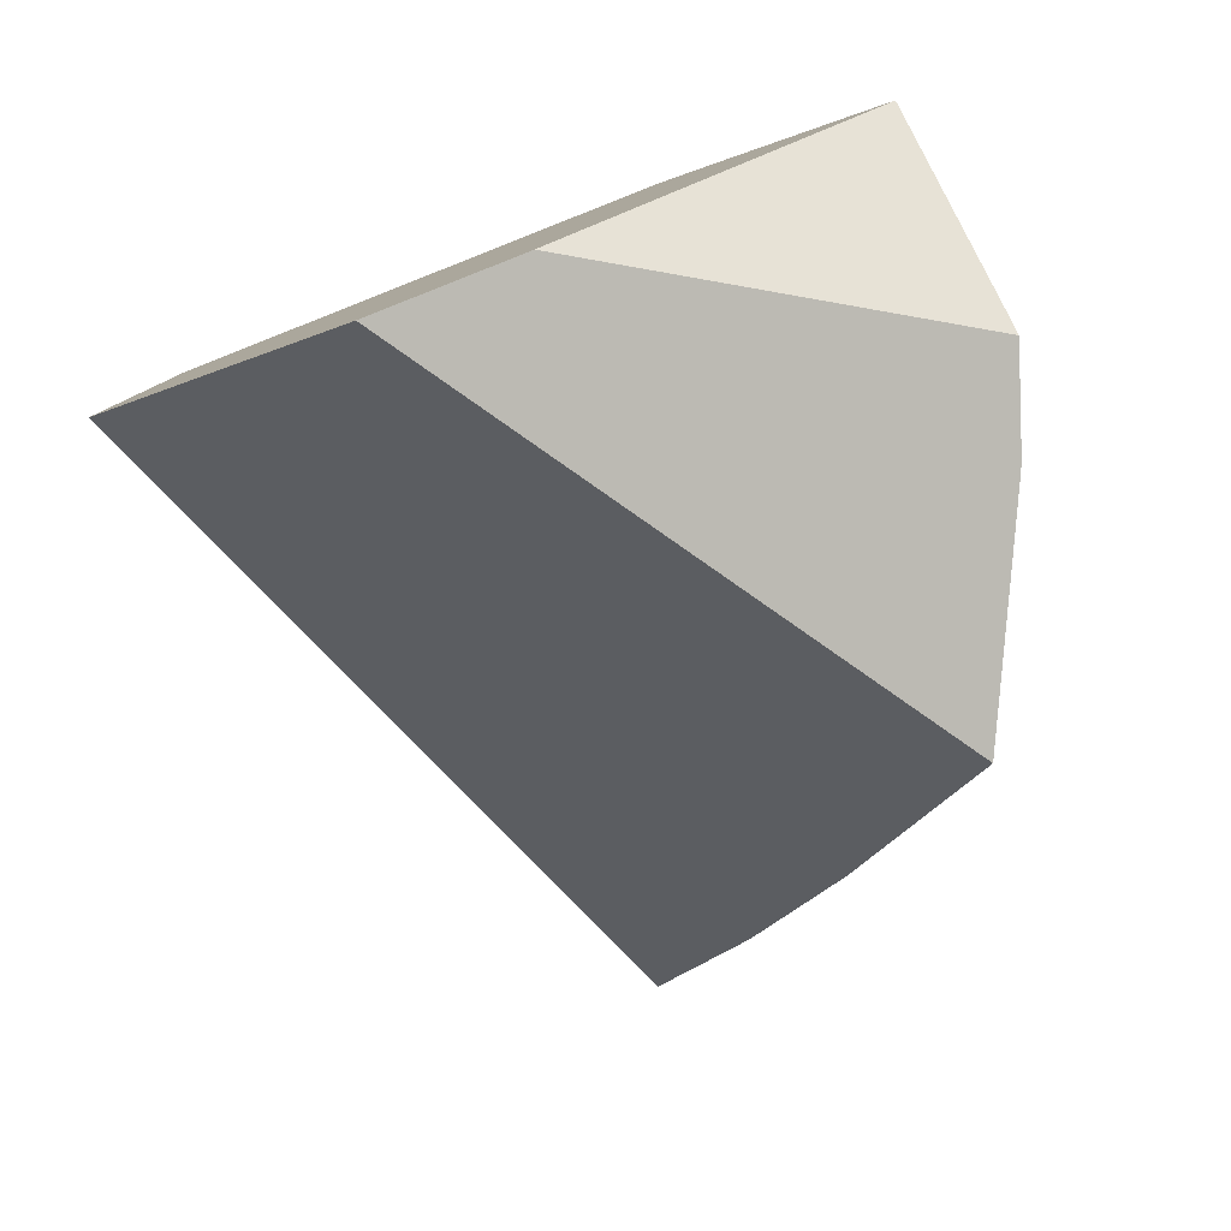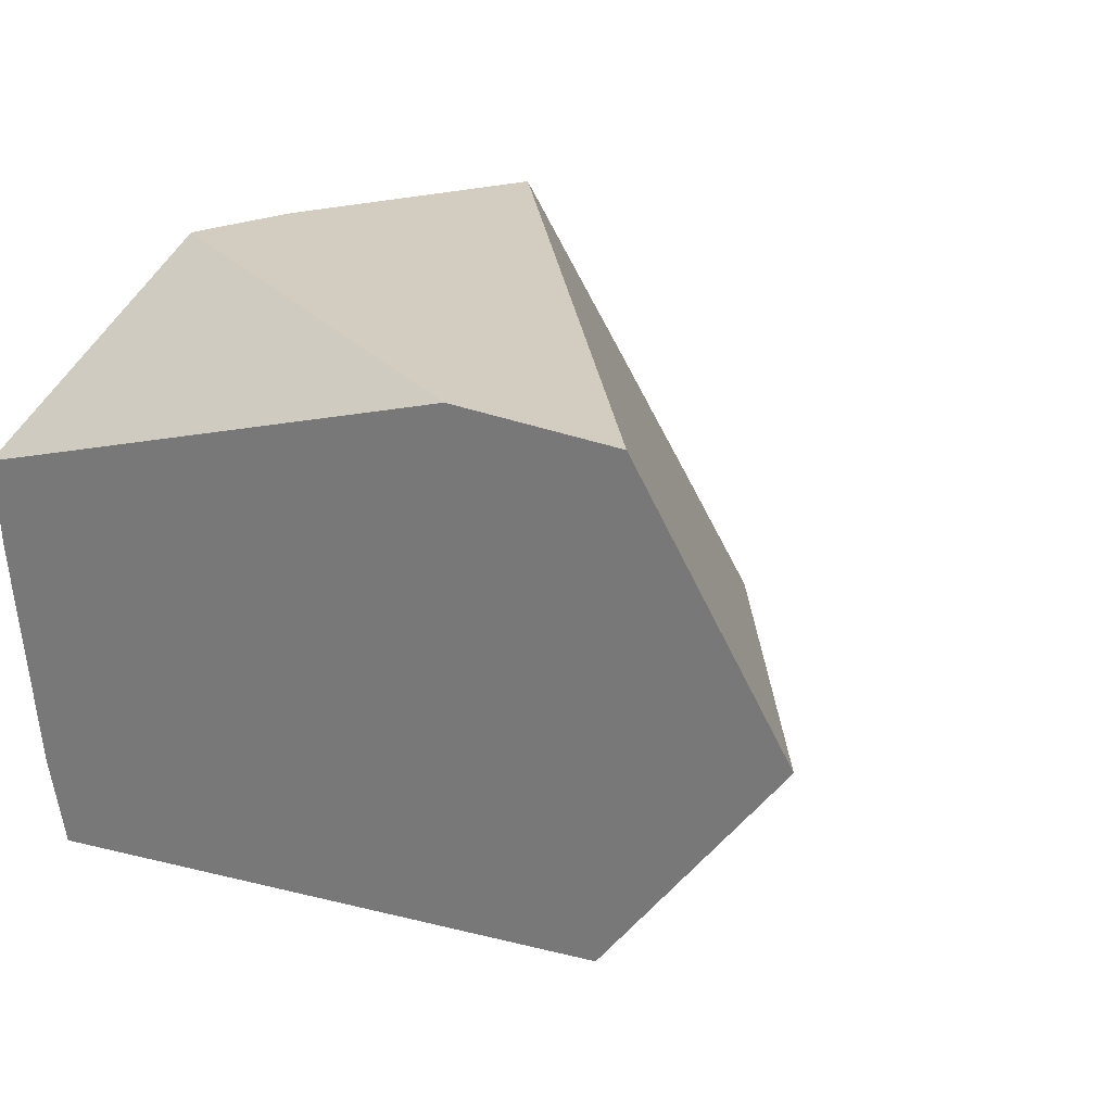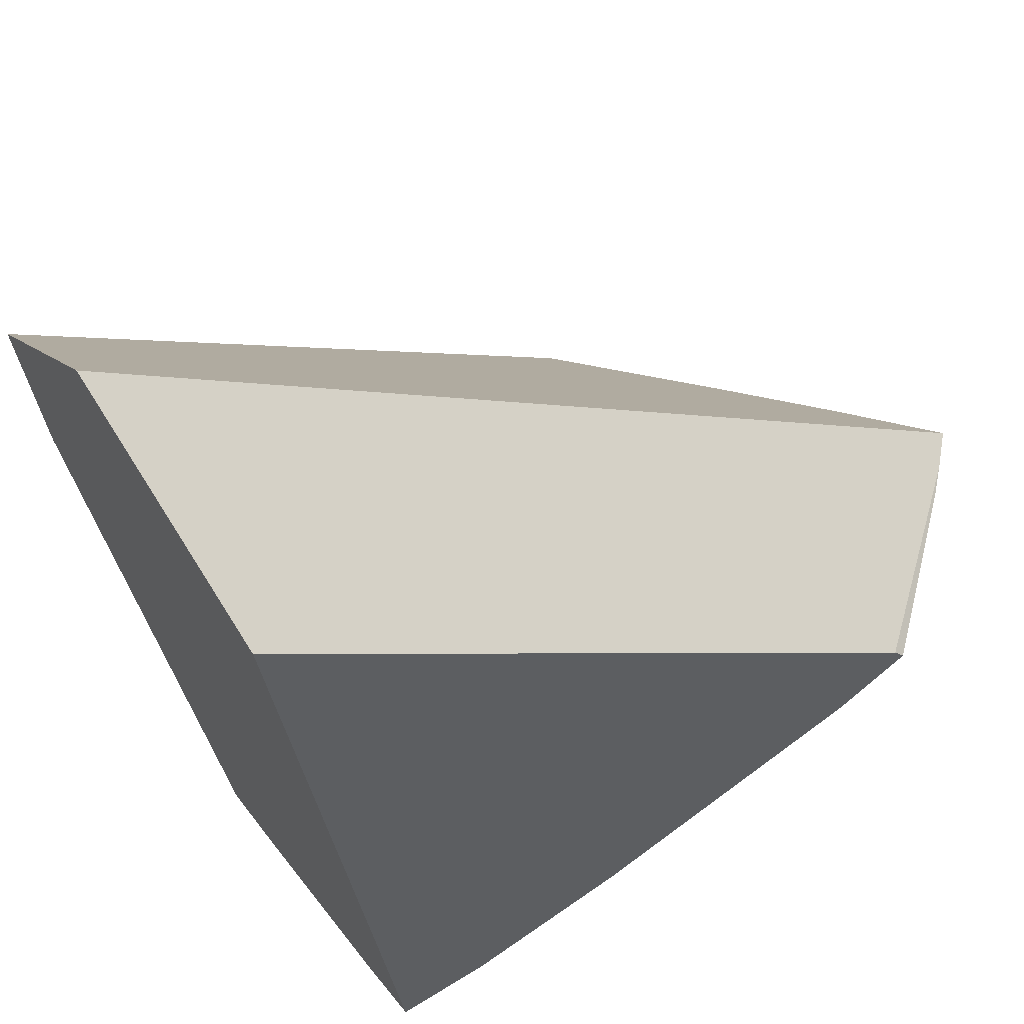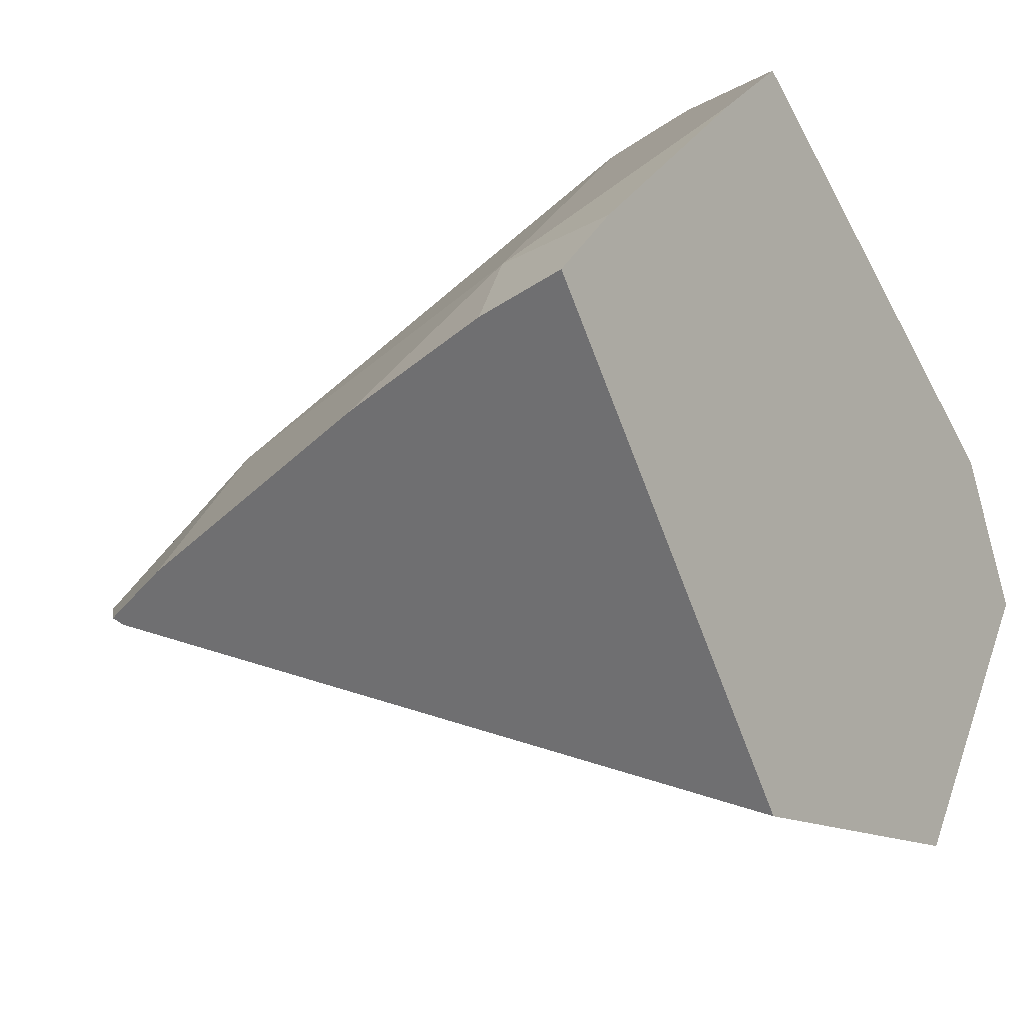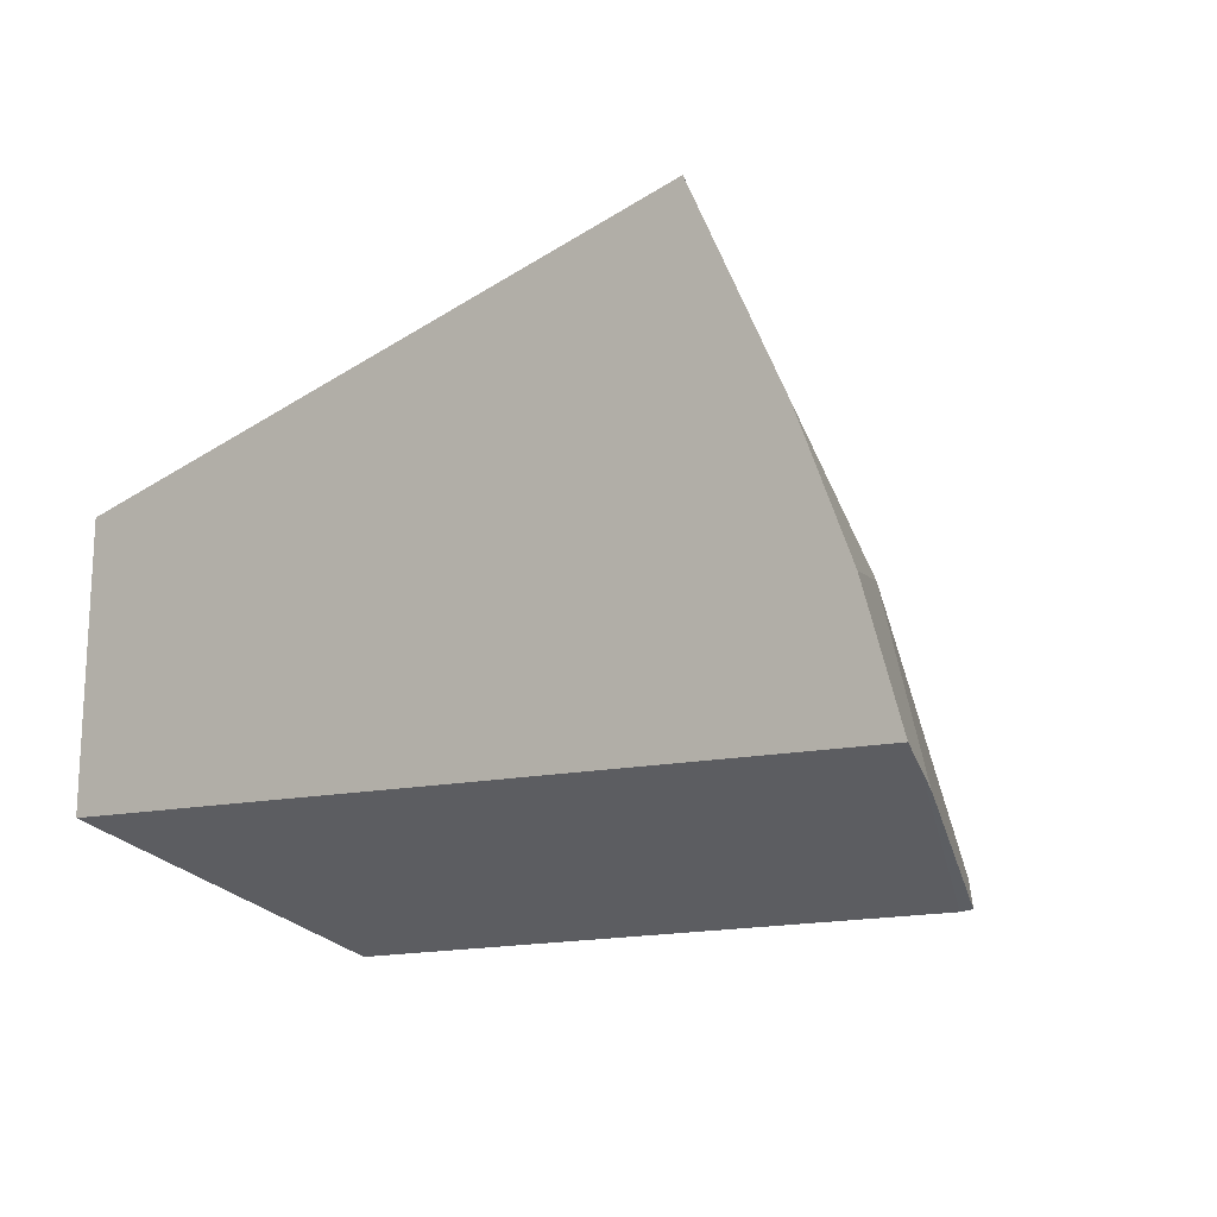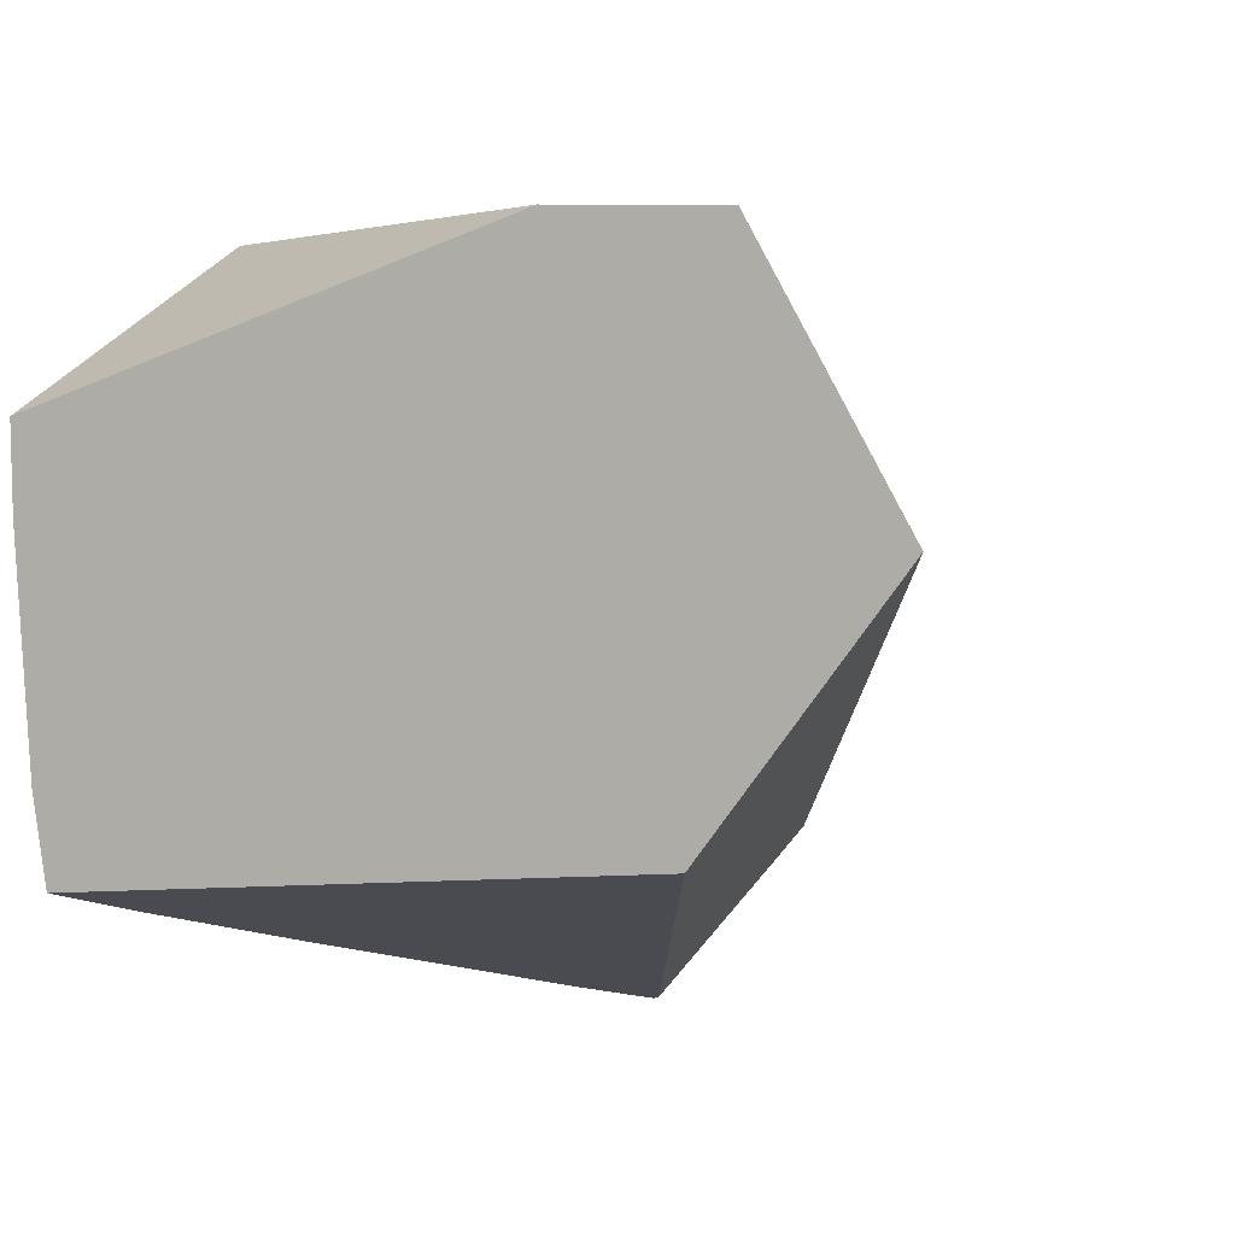
<metadata>
{"format":"obj","ext":"obj","renderer":"f3d","projection":"perspective","resolution":1024,"background":"white","views":[{"elev":31.2,"azim":128.7,"up":"+Z"},{"elev":-7.8,"azim":32.1,"up":"+Y"},{"elev":-55.9,"azim":105.3,"up":"+Y"},{"elev":-53.0,"azim":-66.0,"up":"+Y"},{"elev":18.5,"azim":154.8,"up":"+Y"},{"elev":-32.7,"azim":28.6,"up":"+Y"}]}
</metadata>
<code>
g  Instance
v -8.683 -45.66 -2.343
v -8.736 -45.72 -2.223
v -8.722 -45.69 -2.236
v -9.118 -46.87 -2.661
v -9.203 -47.23 -2.685
v -9.253 -47.07 -2.306
v -9.253 -47.07 -2.306
v -9.203 -47.23 -2.685
v -9.277 -47.28 -2.429
v -9.134 -46.53 -1.993
v -9.118 -46.87 -2.661
v -9.253 -47.07 -2.306
v -9.118 -46.87 -2.661
v -9.134 -46.53 -1.993
v -8.617 -45.6 -2.514
v -8.617 -45.6 -2.514
v -9.134 -46.53 -1.993
v -8.683 -45.66 -2.343
v -8.683 -45.66 -2.343
v -9.134 -46.53 -1.993
v -8.736 -45.72 -2.223
v -8.736 -45.72 -2.223
v -9.134 -46.53 -1.993
v -9.077 -46.33 -1.873
v -9.118 -46.87 -2.661
v -9.027 -47.15 -3.138
v -9.203 -47.23 -2.685
v -8.46 -46.27 -3.809
v -8.681 -47.03 -3.909
v -9.118 -46.87 -2.661
v -9.118 -46.87 -2.661
v -8.681 -47.03 -3.909
v -9.027 -47.15 -3.138
v -8.603 -45.59 -2.542
v -8.46 -46.27 -3.809
v -8.617 -45.6 -2.514
v -8.617 -45.6 -2.514
v -8.46 -46.27 -3.809
v -9.118 -46.87 -2.661
v -8.603 -45.59 -2.542
v -8.264 -45.41 -3.173
v -8.46 -46.27 -3.809
v -8.46 -46.27 -3.809
v -8.264 -45.41 -3.173
v -8.269 -45.83 -3.723
v -8.323 -46.59 -4.31
v -8.565 -47 -4.118
v -8.46 -46.27 -3.809
v -8.46 -46.27 -3.809
v -8.565 -47 -4.118
v -8.681 -47.03 -3.909
v -8.323 -46.59 -4.31
v -8.46 -46.27 -3.809
v -8.275 -46.52 -4.34
v -8.275 -46.52 -4.34
v -8.46 -46.27 -3.809
v -8.221 -46.44 -4.372
v -8.221 -46.44 -4.372
v -8.46 -46.27 -3.809
v -8.255 -46.14 -4.074
v -8.269 -45.83 -3.723
v -8.255 -46.14 -4.074
v -8.46 -46.27 -3.809
v -9.277 -47.28 -2.429
v -9.203 -47.23 -2.685
v -7.642 -47.61 -2.516
v -7.642 -47.61 -2.516
v -9.203 -47.23 -2.685
v -8.54 -47.01 -4.099
v -8.54 -47.01 -4.099
v -9.203 -47.23 -2.685
v -8.565 -47 -4.118
v -8.565 -47 -4.118
v -9.203 -47.23 -2.685
v -8.681 -47.03 -3.909
v -8.681 -47.03 -3.909
v -9.203 -47.23 -2.685
v -9.027 -47.15 -3.138
v -9.134 -46.53 -1.993
v -9.253 -47.07 -2.306
v -9.077 -46.33 -1.873
v -9.077 -46.33 -1.873
v -9.253 -47.07 -2.306
v -7.603 -46.34 -1.789
v -7.603 -46.34 -1.789
v -9.253 -47.07 -2.306
v -7.151 -46.48 -1.845
v -7.151 -46.48 -1.845
v -9.253 -47.07 -2.306
v -6.945 -47.19 -2.233
v -6.945 -47.19 -2.233
v -9.253 -47.07 -2.306
v -7.642 -47.61 -2.516
v -7.642 -47.61 -2.516
v -9.253 -47.07 -2.306
v -9.277 -47.28 -2.429
v -8.221 -46.44 -4.372
v -8.255 -46.14 -4.074
v -6.945 -47.19 -2.233
v -6.945 -47.19 -2.233
v -8.255 -46.14 -4.074
v -7.151 -46.48 -1.845
v -7.151 -46.48 -1.845
v -8.255 -46.14 -4.074
v -8.264 -45.41 -3.173
v -8.264 -45.41 -3.173
v -8.255 -46.14 -4.074
v -8.269 -45.83 -3.723
v -8.54 -47.01 -4.099
v -8.565 -47 -4.118
v -8.275 -46.52 -4.34
v -8.275 -46.52 -4.34
v -8.565 -47 -4.118
v -8.323 -46.59 -4.31
v -7.151 -46.48 -1.845
v -8.264 -45.41 -3.173
v -7.603 -46.34 -1.789
v -7.603 -46.34 -1.789
v -8.264 -45.41 -3.173
v -8.722 -45.69 -2.236
v -8.722 -45.69 -2.236
v -8.264 -45.41 -3.173
v -8.683 -45.66 -2.343
v -8.683 -45.66 -2.343
v -8.264 -45.41 -3.173
v -8.617 -45.6 -2.514
v -8.617 -45.6 -2.514
v -8.264 -45.41 -3.173
v -8.603 -45.59 -2.542
v -7.603 -46.34 -1.789
v -8.722 -45.69 -2.236
v -9.077 -46.33 -1.873
v -9.077 -46.33 -1.873
v -8.722 -45.69 -2.236
v -8.736 -45.72 -2.223
v -8.54 -47.01 -4.099
v -8.275 -46.52 -4.34
v -7.642 -47.61 -2.516
v -7.642 -47.61 -2.516
v -8.275 -46.52 -4.34
v -6.945 -47.19 -2.233
v -6.945 -47.19 -2.233
v -8.275 -46.52 -4.34
v -8.221 -46.44 -4.372
f 1 2 3
f 4 5 6
f 7 8 9
f 10 11 12
f 13 14 15
f 16 17 18
f 19 20 21
f 22 23 24
f 25 26 27
f 28 29 30
f 31 32 33
f 34 35 36
f 37 38 39
f 40 41 42
f 43 44 45
f 46 47 48
f 49 50 51
f 52 53 54
f 55 56 57
f 58 59 60
f 61 62 63
f 64 65 66
f 67 68 69
f 70 71 72
f 73 74 75
f 76 77 78
f 79 80 81
f 82 83 84
f 85 86 87
f 88 89 90
f 91 92 93
f 94 95 96
f 97 98 99
f 100 101 102
f 103 104 105
f 106 107 108
f 109 110 111
f 112 113 114
f 115 116 117
f 118 119 120
f 121 122 123
f 124 125 126
f 127 128 129
f 130 131 132
f 133 134 135
f 136 137 138
f 139 140 141
f 142 143 144

</code>
